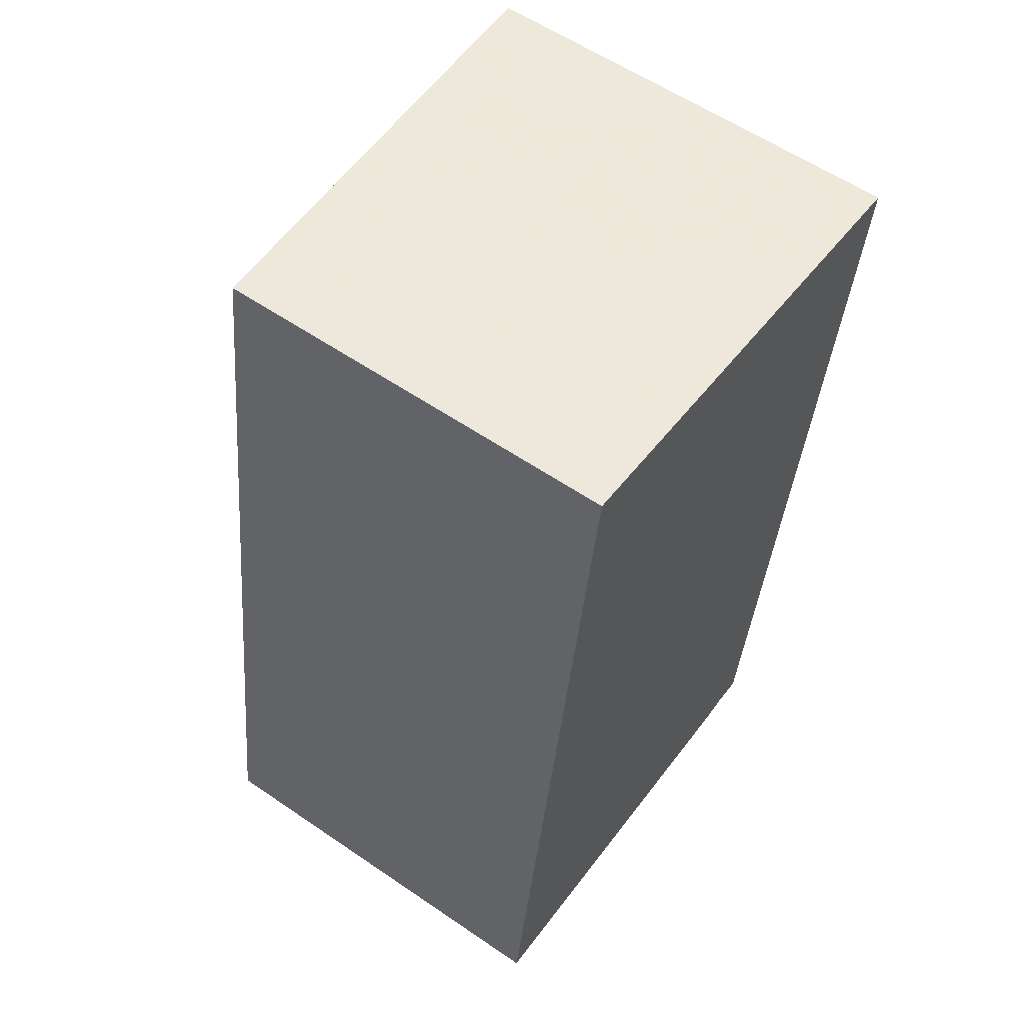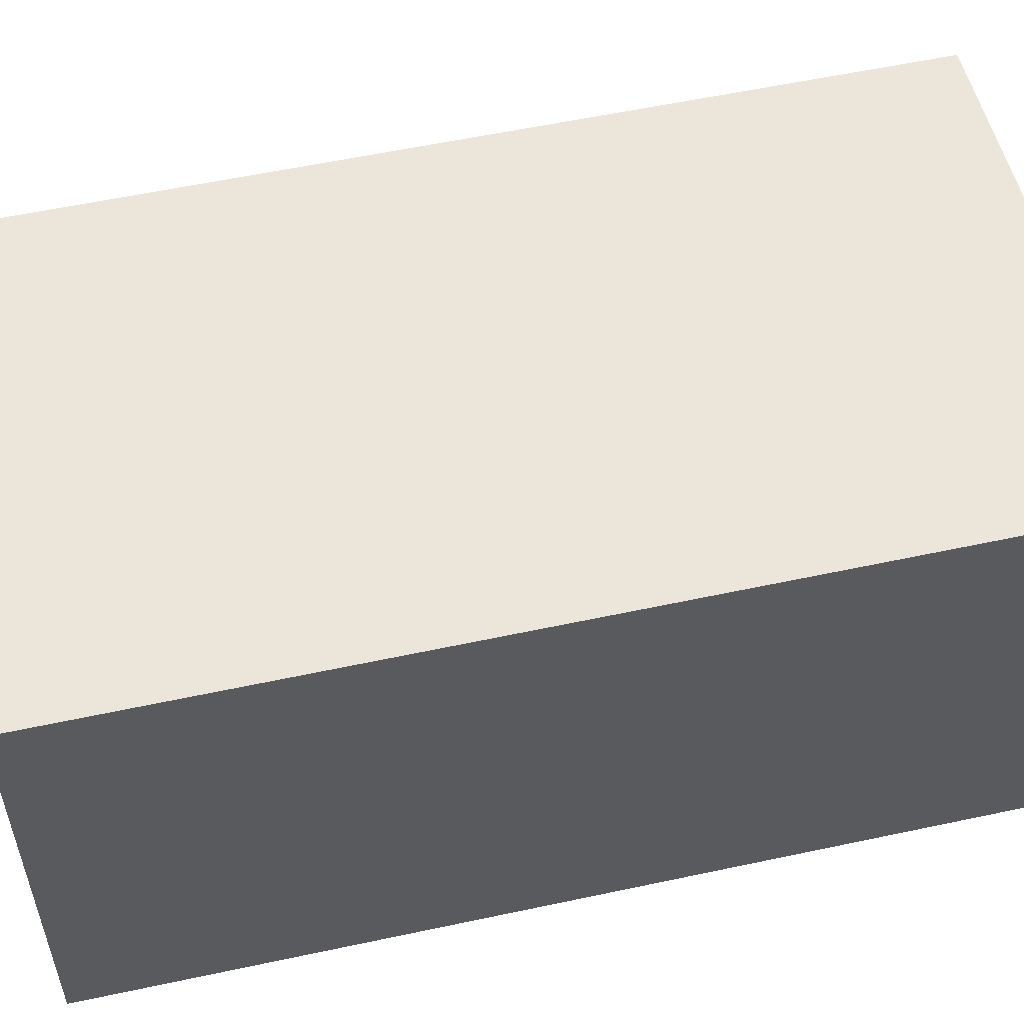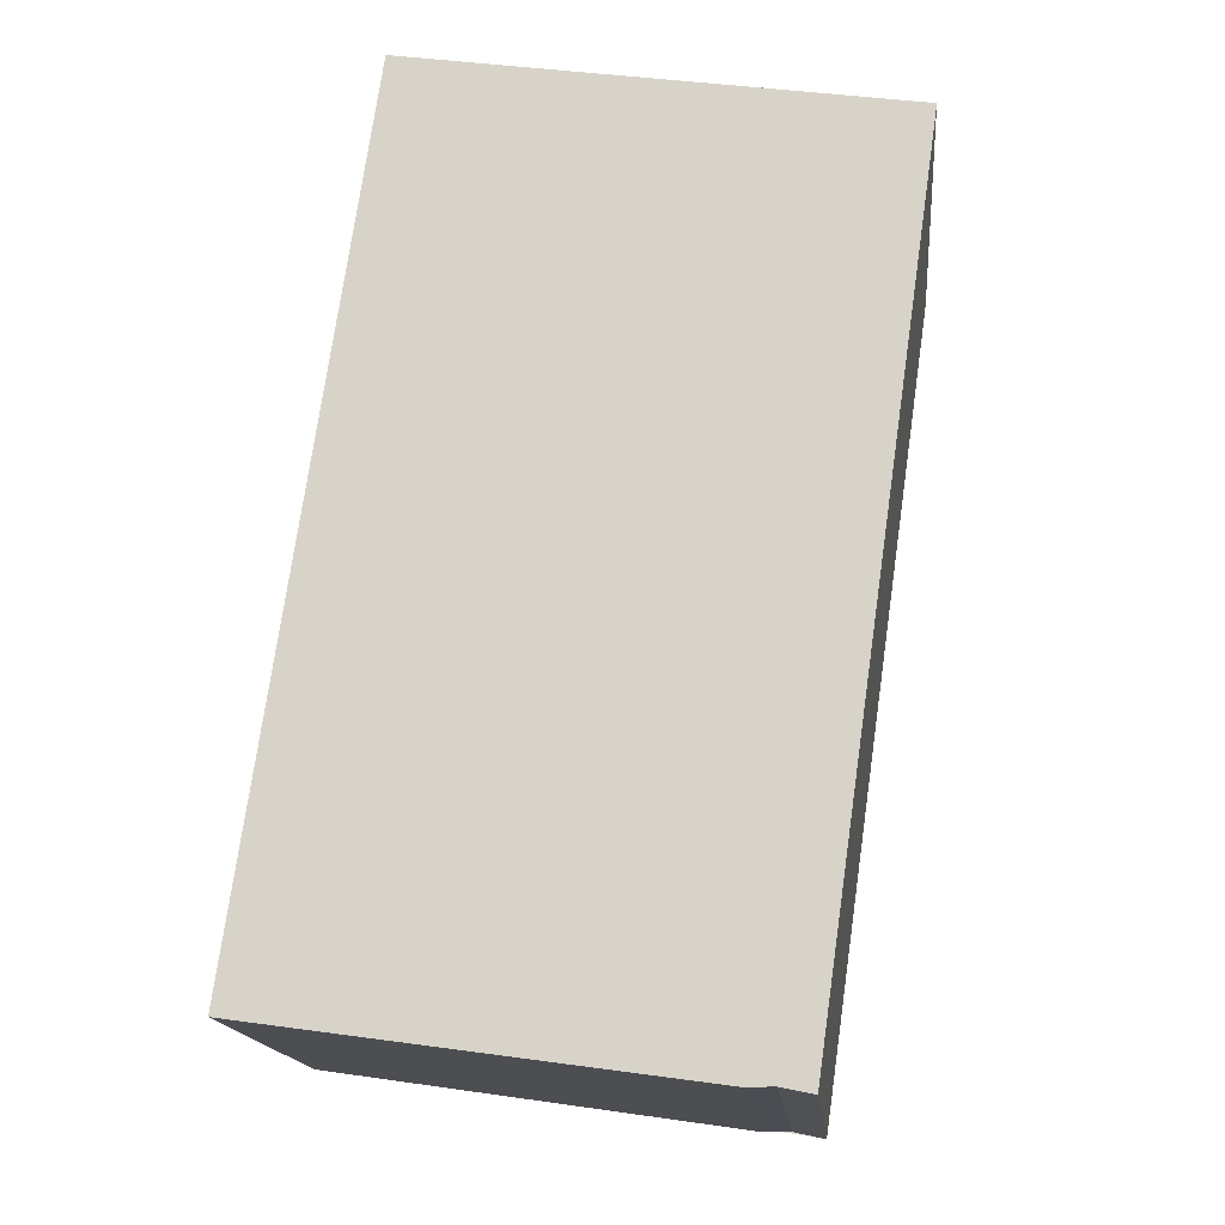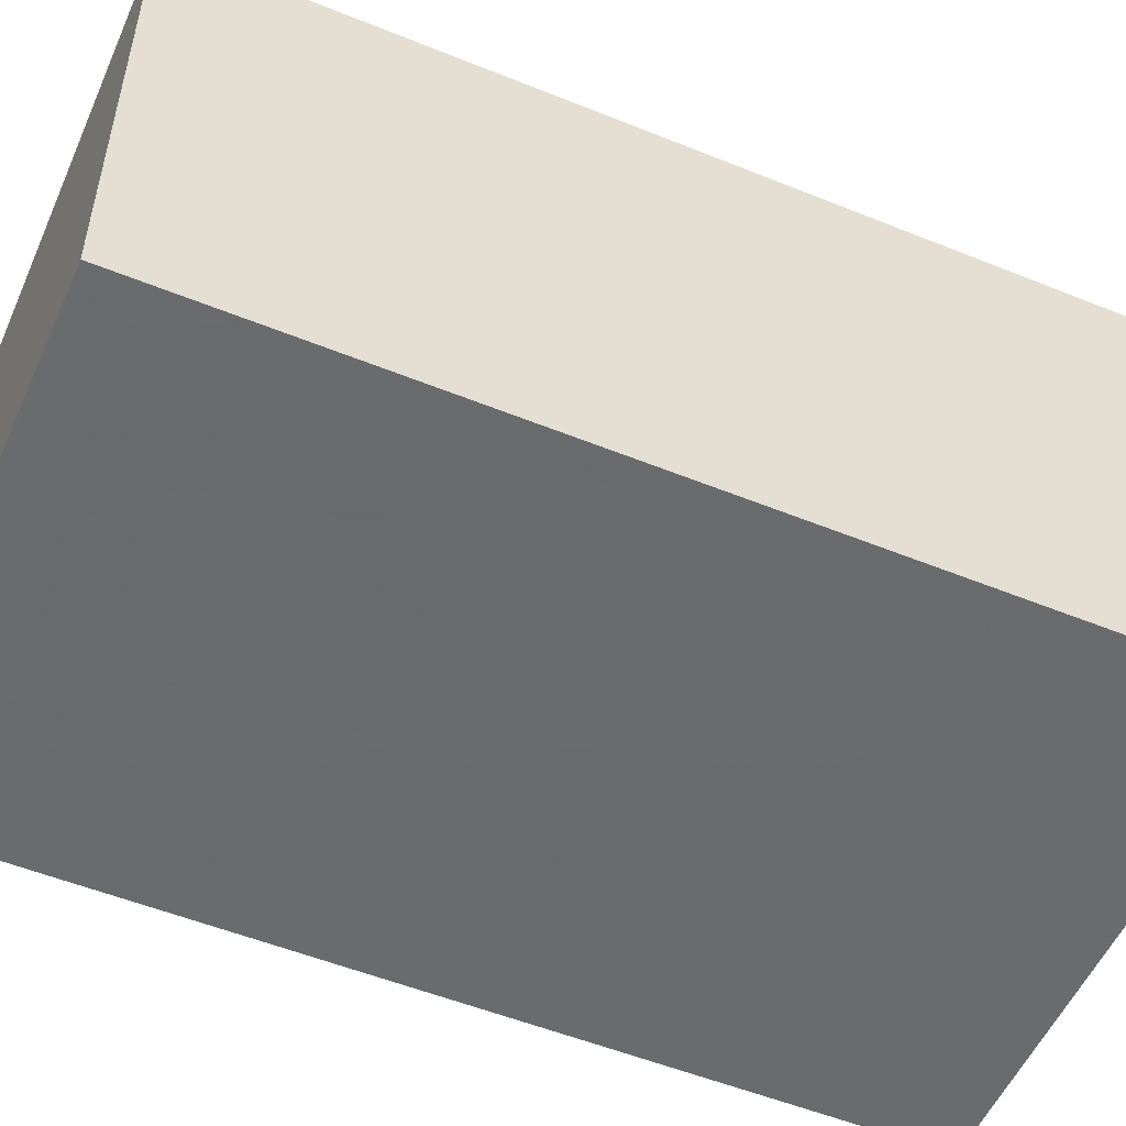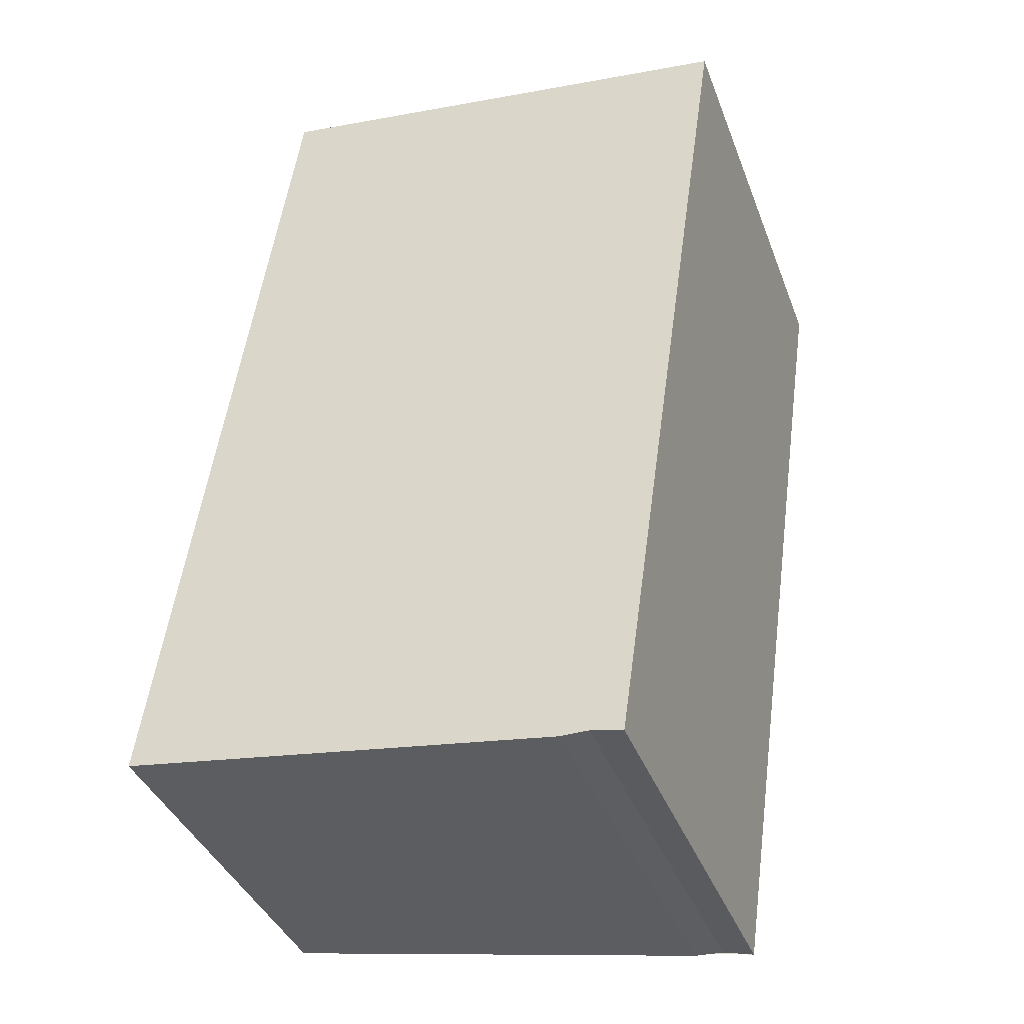
<metadata>
{"format":"obj","ext":"obj","renderer":"f3d","projection":"perspective","resolution":1024,"background":"white","views":[{"elev":58.5,"azim":125.2,"up":"+Y"},{"elev":56.0,"azim":-94.5,"up":"+Z"},{"elev":-16.3,"azim":-174.4,"up":"+Y"},{"elev":-53.2,"azim":-105.3,"up":"+Z"},{"elev":-39.0,"azim":-160.3,"up":"+Y"}]}
</metadata>
<code>
v -1021 -579.7 2.089
v -1022 -575.7 2.081
v -1020 -575.4 1.893
v -1019 -579.4 1.901
v -1021 -579.7 2.066
v -1021 -579.7 2.076
v -1019 -575.4 1.893
v -1022 -575.8 2.081
v -1020 -575.5 1.907
v -1019 -579.4 1.915
v -1020 -575.4 1.906
v -1019 -579.3 1.901
v -1019 -579.4 1.914
v -1021 -579.7 2.089
v -1021 -579.7 2.089
v -1021 -579.7 2.089
v -1021 -579.7 0
v -1021 -579.7 0
v -1020 -575.4 1.906
v -1022 -575.7 2.081
v -1022 -575.7 0
v -1020 -575.4 0
v -1019 -575.4 1.893
v -1020 -575.4 1.893
v -1020 -575.4 2.22e-16
v -1019 -575.4 0
v -1019 -579.4 1.915
v -1019 -579.4 1.901
v -1019 -579.4 0
v -1019 -579.4 0
v -1021 -579.7 2.076
v -1021 -579.7 2.066
v -1021 -579.7 0
v -1021 -579.7 0
v -1021 -579.7 2.089
v -1021 -579.7 2.076
v -1021 -579.7 0
v -1021 -579.7 0
v -1019 -579.3 1.901
v -1019 -575.4 1.893
v -1019 -575.4 0
v -1019 -579.3 0
v -1022 -575.7 2.081
v -1022 -575.8 2.081
v -1022 -575.8 4.441e-16
v -1022 -575.7 0
v -1021 -579.7 2.066
v -1019 -579.4 1.915
v -1019 -579.4 0
v -1021 -579.7 0
v -1020 -575.4 1.893
v -1020 -575.4 1.906
v -1020 -575.4 0
v -1020 -575.4 2.22e-16
v -1019 -579.4 1.901
v -1019 -579.3 1.901
v -1019 -579.3 0
v -1019 -579.4 0
v -1022 -575.8 2.081
v -1021 -579.7 2.089
v -1021 -579.7 0
v -1022 -575.8 4.441e-16
v -1021 -579.7 0
v -1022 -575.7 0
v -1020 -575.4 0
v -1019 -579.4 0
v -1021 -579.7 0
v -1021 -579.7 0
f 9 8 2 11
f 14 8 9 13
f 13 9 7 12
f 11 3 7 9
f 12 4 10 13
f 13 10 5 6 1 14
f 16 17 18 15
f 20 21 22 19
f 24 25 26 23
f 28 29 30 27
f 32 33 34 31
f 36 37 38 35
f 40 41 42 39
f 44 45 46 43
f 48 49 50 47
f 52 53 54 51
f 56 57 58 55
f 60 61 62 59
f 64 65 66 67 68 63

</code>
